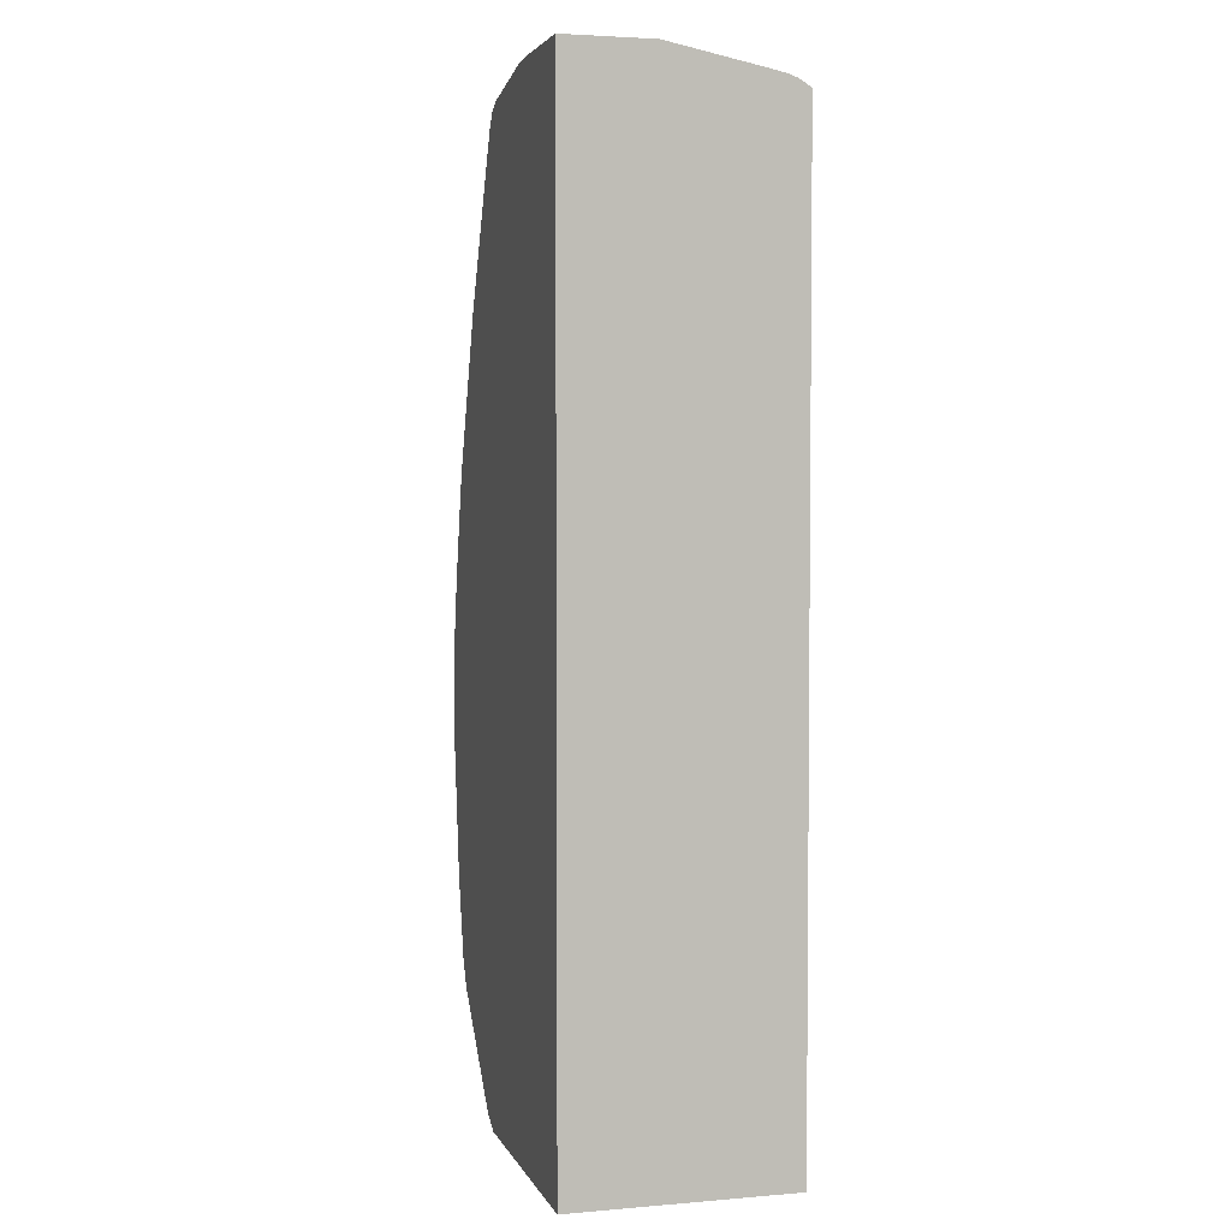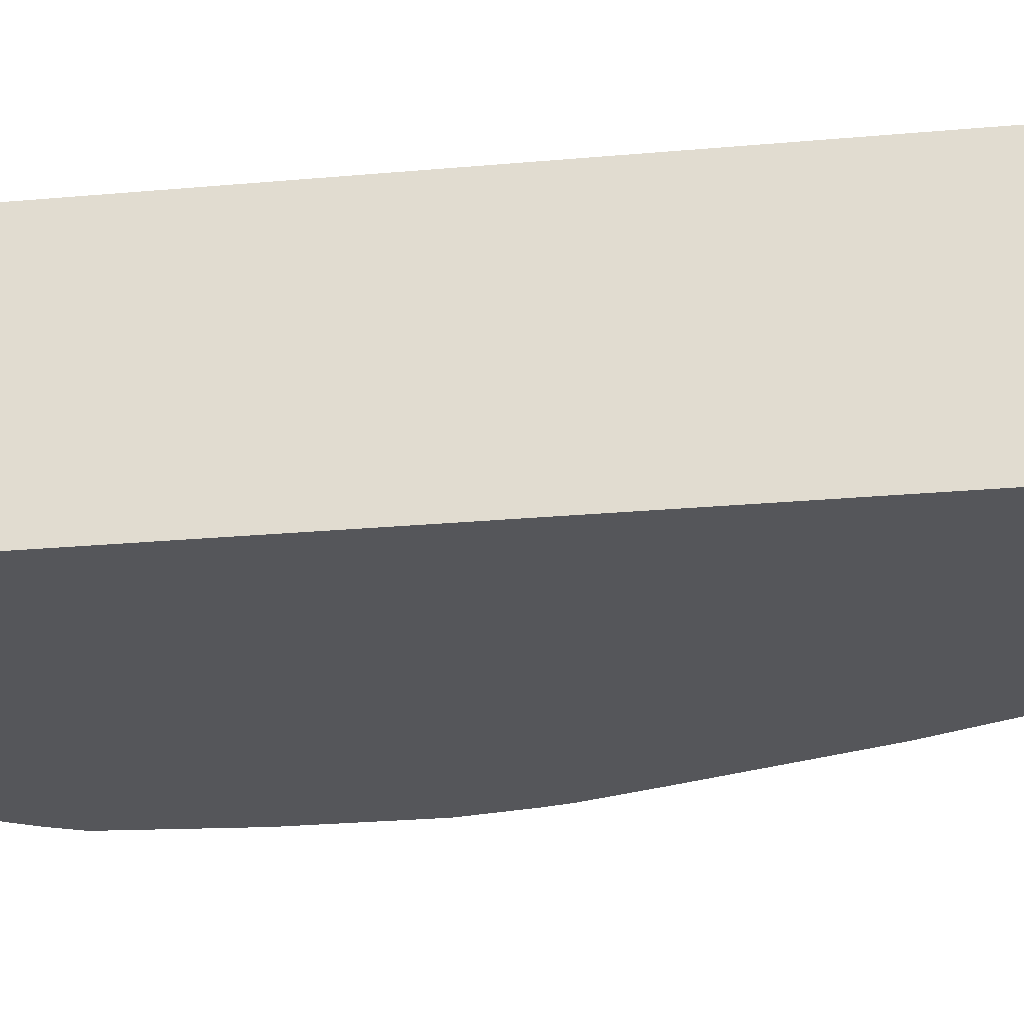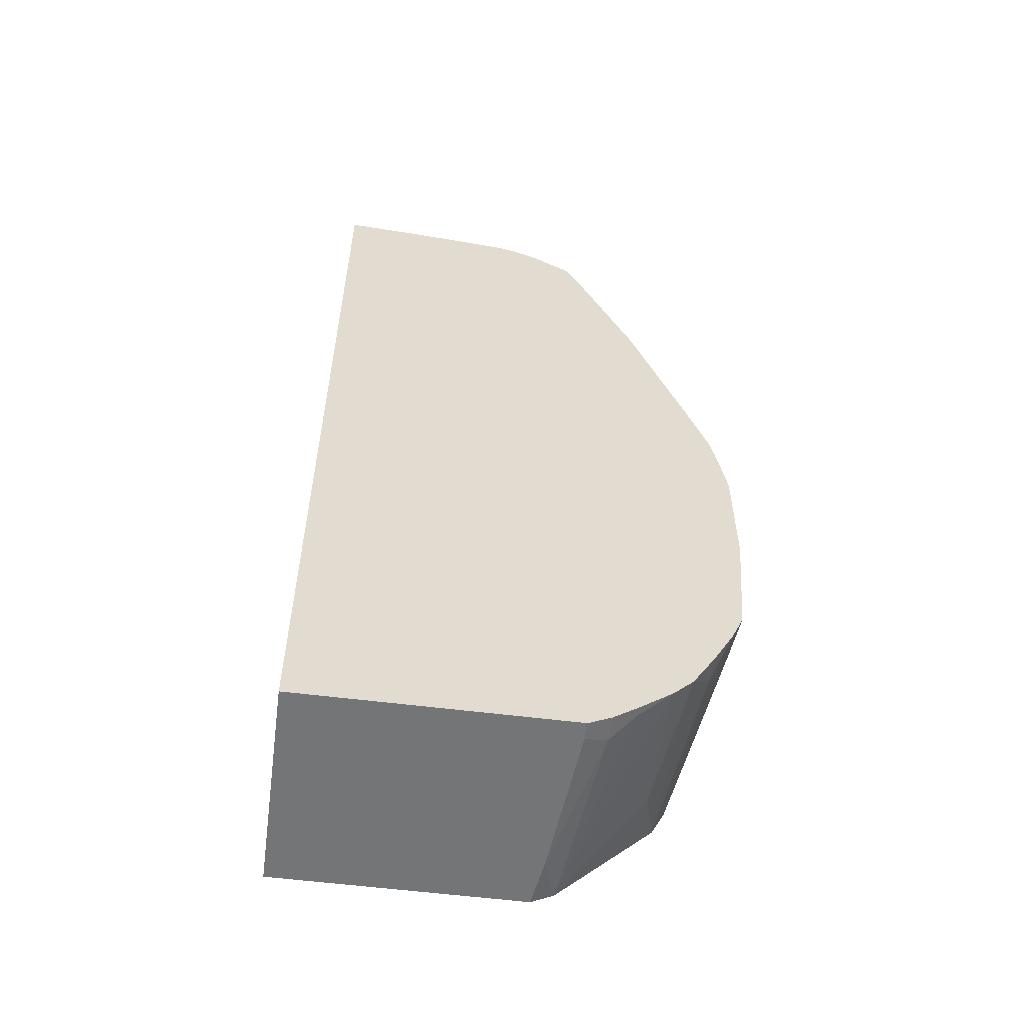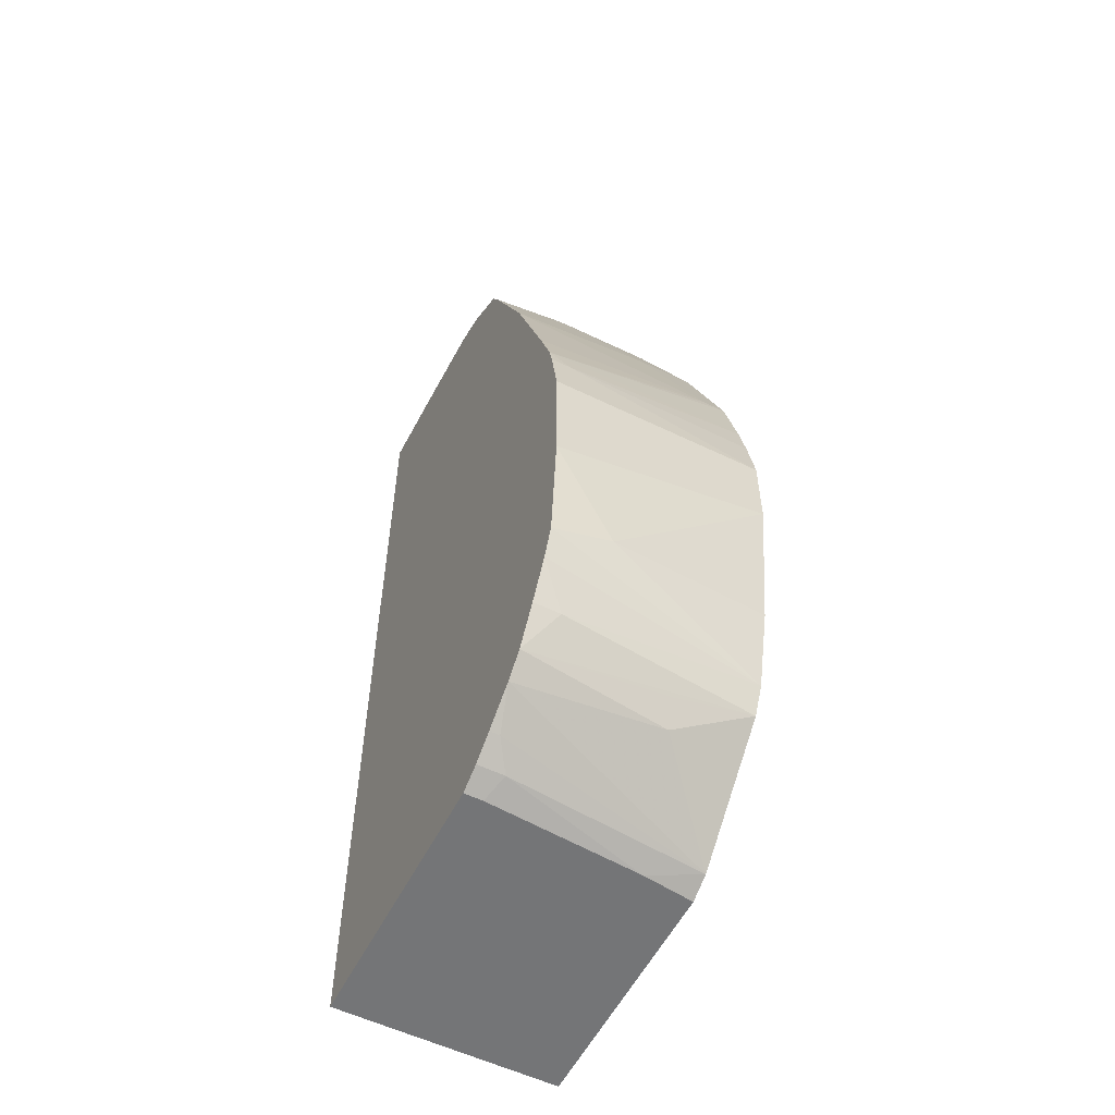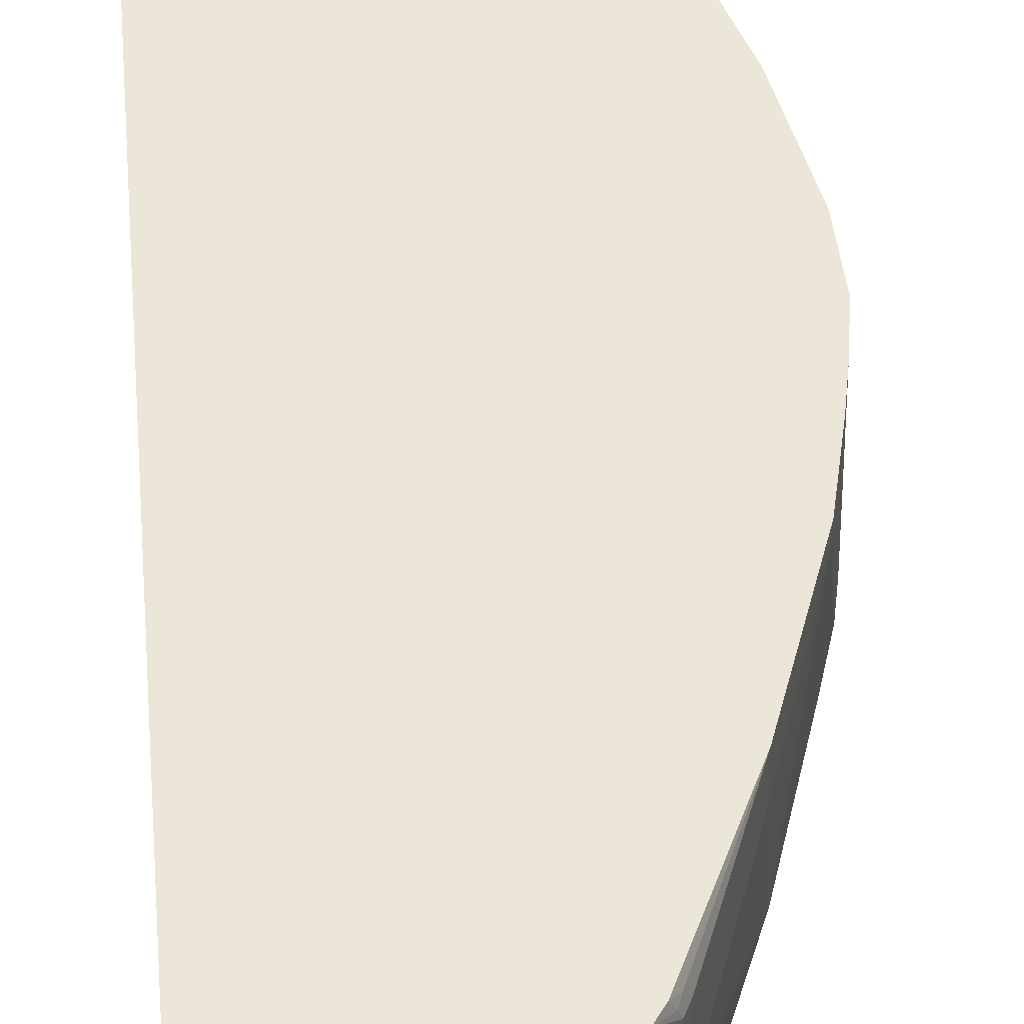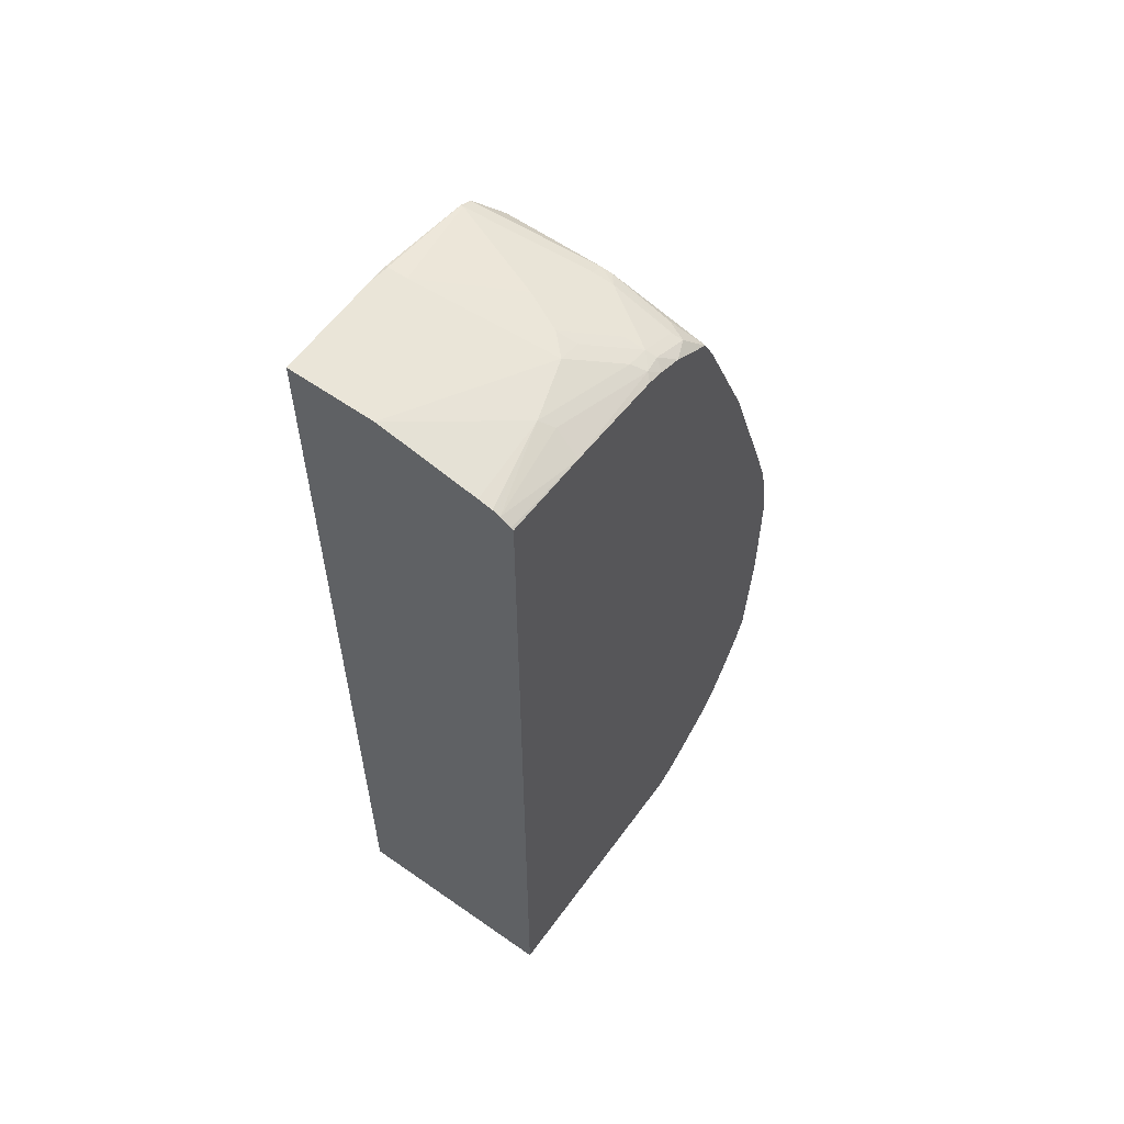
<metadata>
{"format":"obj","ext":"obj","renderer":"f3d","projection":"perspective","resolution":1024,"background":"white","views":[{"elev":3.6,"azim":-105.5,"up":"+Z"},{"elev":-25.9,"azim":-81.8,"up":"+Y"},{"elev":-56.4,"azim":-7.6,"up":"+Z"},{"elev":-56.5,"azim":63.2,"up":"+Z"},{"elev":46.3,"azim":-5.8,"up":"+Y"},{"elev":59.3,"azim":-54.2,"up":"+Z"}]}
</metadata>
<code>
v 0.1488 -0.2619 0.4961
v 0.2566 -0.2053 0.4961
v 0.1488 -0.1861 0.4961
v 0.1488 -0.3474 0.479
v 0.2224 -0.3421 0.479
v 0.2737 -0.325 0.479
v 0.2566 -0.1882 0.4961
v 0.2908 -0.3079 0.479
v 0.3079 -0.2737 0.479
v 0.3421 -0.1882 0.479
v 0.2395 -0.1861 0.4961
v 0.1488 -0.1861 -0.3405
v 0.1488 -0.3592 0.4763
v 0.1488 -0.3654 0.4739
v 0.2281 -0.3535 0.4733
v 0.3079 -0.3592 0.4619
v 0.293 -0.325 0.4746
v 0.2587 -0.1861 0.495
v 0.2566 -0.1861 0.4953
v 0.3421 -0.1861 0.479
v 0.325 -0.3421 0.4619
v 0.3592 -0.2908 0.4619
v 0.3535 -0.1882 0.4733
v 0.3625 -0.1861 -0.3405
v 0.1488 -0.3763 -0.3405
v 0.1488 -0.3744 0.4685
v 0.2225 -0.3763 0.4619
v 0.3136 -0.3706 0.4561
v 0.3272 -0.3592 0.4575
v 0.3535 -0.1861 0.4733
v 0.3614 -0.3079 0.4575
v 0.3706 -0.2908 0.4561
v 0.3665 -0.2151 -0.3405
v 0.3706 -0.1861 -0.3364
v 0.3796 -0.3763 -0.3405
v 0.1488 -0.3763 0.4671
v 0.308 -0.3763 0.4533
v 0.323 -0.3763 0.4491
v 0.3293 -0.3678 0.4533
v 0.3614 -0.3592 0.4405
v 0.3706 -0.2053 0.4561
v 0.3678 -0.1967 0.4575
v 0.363 -0.1861 0.46
v 0.3635 -0.3165 0.4533
v 0.3721 -0.2994 0.4533
v 0.3763 -0.2908 0.4448
v 0.3686 -0.2301 -0.3405
v 0.3784 -0.1861 -0.3325
v 0.382 -0.1861 -0.3307
v 0.3991 -0.3763 -0.3307
v 0.3796 -0.3609 -0.3405
v 0.3443 -0.3763 0.4405
v 0.3635 -0.3678 0.4362
v 0.3721 -0.3507 0.4362
v 0.3763 -0.2053 0.4448
v 0.3706 -0.1939 0.4504
v 0.4277 -0.1861 0.325
v 0.382 -0.3763 0.4163
v 0.3935 -0.3763 0.3934
v 0.4447 -0.3763 0.2737
v 0.4277 -0.2395 0.325
v 0.3991 -0.3535 -0.3307
v 0.4191 -0.3678 -0.3164
v 0.4504 -0.1861 -0.2623
v 0.4504 -0.2509 -0.2793
v 0.4481 -0.3763 -0.2942
v 0.4191 -0.3763 -0.3164
v 0.479 -0.1861 0.1881
v 0.4918 -0.3763 0.1389
v 0.479 -0.2053 0.1881
v 0.4676 -0.1861 -0.2452
v 0.4647 -0.2538 -0.2594
v 0.4653 -0.3763 -0.277
v 0.5089 -0.3763 0.08754
v 0.4961 -0.1861 0.1197
v 0.4779 -0.1861 -0.2245
v 0.4847 -0.3535 -0.2452
v 0.4733 -0.2794 -0.2508
v 0.4847 -0.3763 -0.2452
v 0.5132 -0.3763 0.06846
v 0.5132 -0.3592 0.06846
v 0.5041 -0.1861 0.08337
v 0.479 -0.1861 -0.2223
v 0.5029 -0.3763 -0.2121
v 0.5217 -0.3763 0.01703
v 0.5132 -0.1861 0.03423
v 0.4961 -0.1861 -0.154
v 0.5132 -0.325 -0.171
v 0.5132 -0.3763 -0.1881
v 0.5217 -0.3763 -0.08558
v 0.5132 -0.1861 -0.03415
f 38 52 39
f 41 55 42
f 39 52 53
f 39 53 40
f 40 53 54
f 40 54 45
f 40 45 44
f 35 62 50
f 42 55 56
f 46 59 60
f 43 56 57
f 45 54 58
f 45 58 59
f 45 59 46
f 46 60 61
f 46 57 55
f 35 51 62
f 46 61 57
f 42 56 43
f 33 49 47
f 26 36 27
f 33 34 48
f 25 52 38
f 47 49 62
f 25 38 37
f 25 37 27
f 25 27 36
f 27 37 28
f 28 37 38
f 28 38 39
f 28 39 29
f 29 39 40
f 29 40 31
f 30 41 42
f 30 42 43
f 31 40 44
f 31 44 45
f 31 45 32
f 32 45 46
f 32 46 55
f 32 55 41
f 33 48 49
f 47 62 51
f 83 88 89
f 49 64 65
f 73 77 79
f 74 80 81
f 74 81 75
f 75 81 82
f 76 83 77
f 77 83 84
f 77 84 79
f 80 85 81
f 73 78 77
f 81 85 86
f 83 87 88
f 83 89 84
f 85 90 91
f 85 91 86
f 87 91 88
f 88 91 90
f 88 90 89
f 25 58 52
f 81 86 82
f 71 73 72
f 71 78 73
f 71 77 78
f 49 65 66
f 49 66 63
f 50 62 63
f 50 63 67
f 52 58 53
f 53 58 54
f 55 57 56
f 57 61 70
f 57 70 68
f 60 69 70
f 60 70 61
f 63 66 67
f 64 71 65
f 65 71 72
f 65 72 73
f 68 70 74
f 68 74 75
f 69 74 70
f 71 76 77
f 49 63 62
f 25 59 58
f 65 73 66
f 25 69 60
f 3 43 57
f 3 57 68
f 3 68 75
f 3 75 82
f 3 82 86
f 3 86 91
f 3 91 87
f 3 87 83
f 3 30 43
f 3 83 76
f 3 71 64
f 3 64 49
f 3 49 48
f 3 48 34
f 3 34 24
f 3 24 12
f 4 13 5
f 5 13 14
f 3 76 71
f 3 20 30
f 3 18 20
f 3 19 18
f 25 60 59
f 1 2 7
f 1 7 11
f 1 11 3
f 1 3 12
f 1 12 25
f 1 25 36
f 1 36 26
f 1 26 14
f 1 14 13
f 1 13 4
f 1 4 5
f 1 5 6
f 2 6 8
f 2 8 9
f 2 9 10
f 2 10 20
f 2 20 7
f 3 11 19
f 5 14 15
f 5 15 28
f 1 6 2
f 5 16 6
f 16 28 29
f 21 29 22
f 22 29 31
f 22 31 32
f 23 32 41
f 23 41 30
f 24 34 33
f 25 35 50
f 25 50 67
f 25 67 66
f 25 66 73
f 25 79 84
f 25 84 89
f 25 89 90
f 25 90 85
f 25 85 80
f 25 80 74
f 5 28 16
f 25 74 69
f 15 27 28
f 14 27 15
f 25 73 79
f 12 35 25
f 6 29 17
f 14 26 27
f 6 16 29
f 6 17 8
f 7 18 19
f 7 19 11
f 8 17 29
f 8 29 21
f 8 21 22
f 8 22 9
f 7 20 18
f 10 22 32
f 12 51 35
f 12 47 51
f 9 22 10
f 12 24 33
f 10 30 20
f 12 33 47
f 10 23 30
f 10 32 23

</code>
